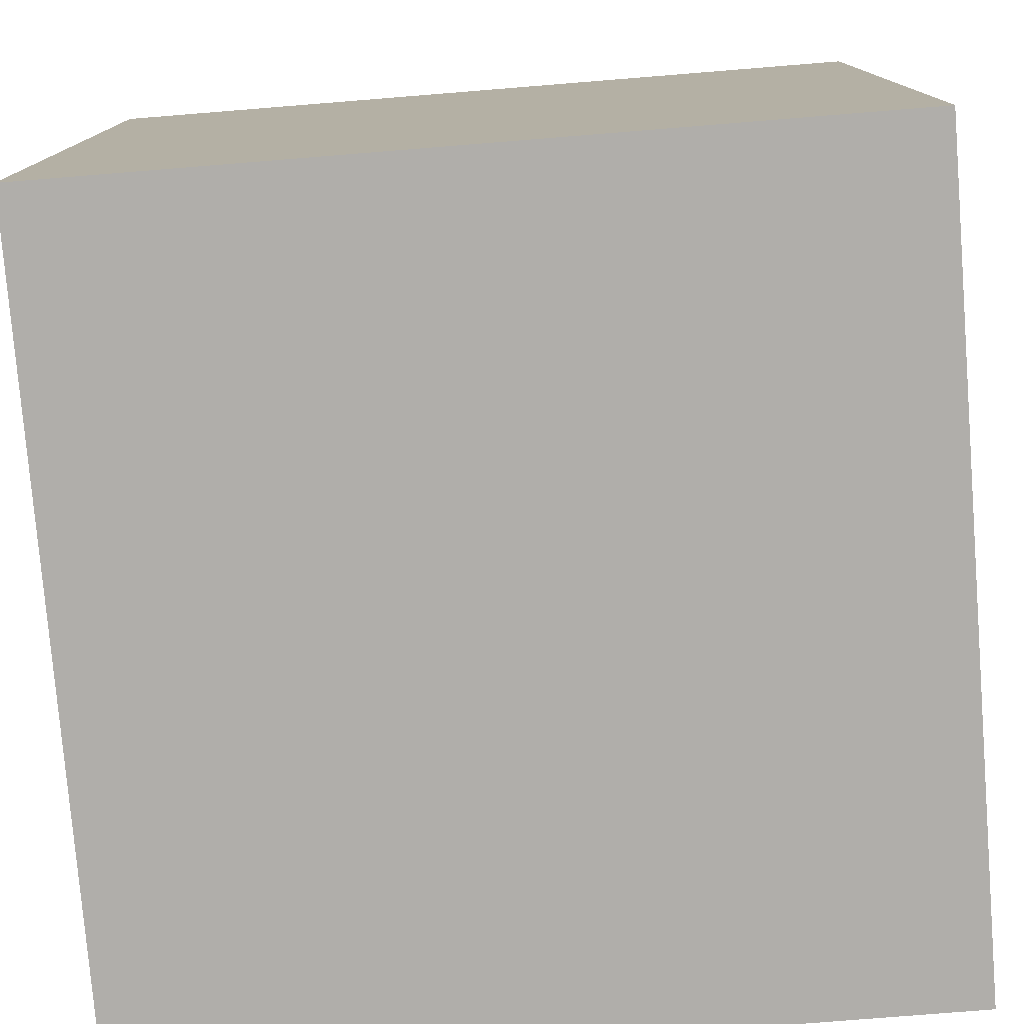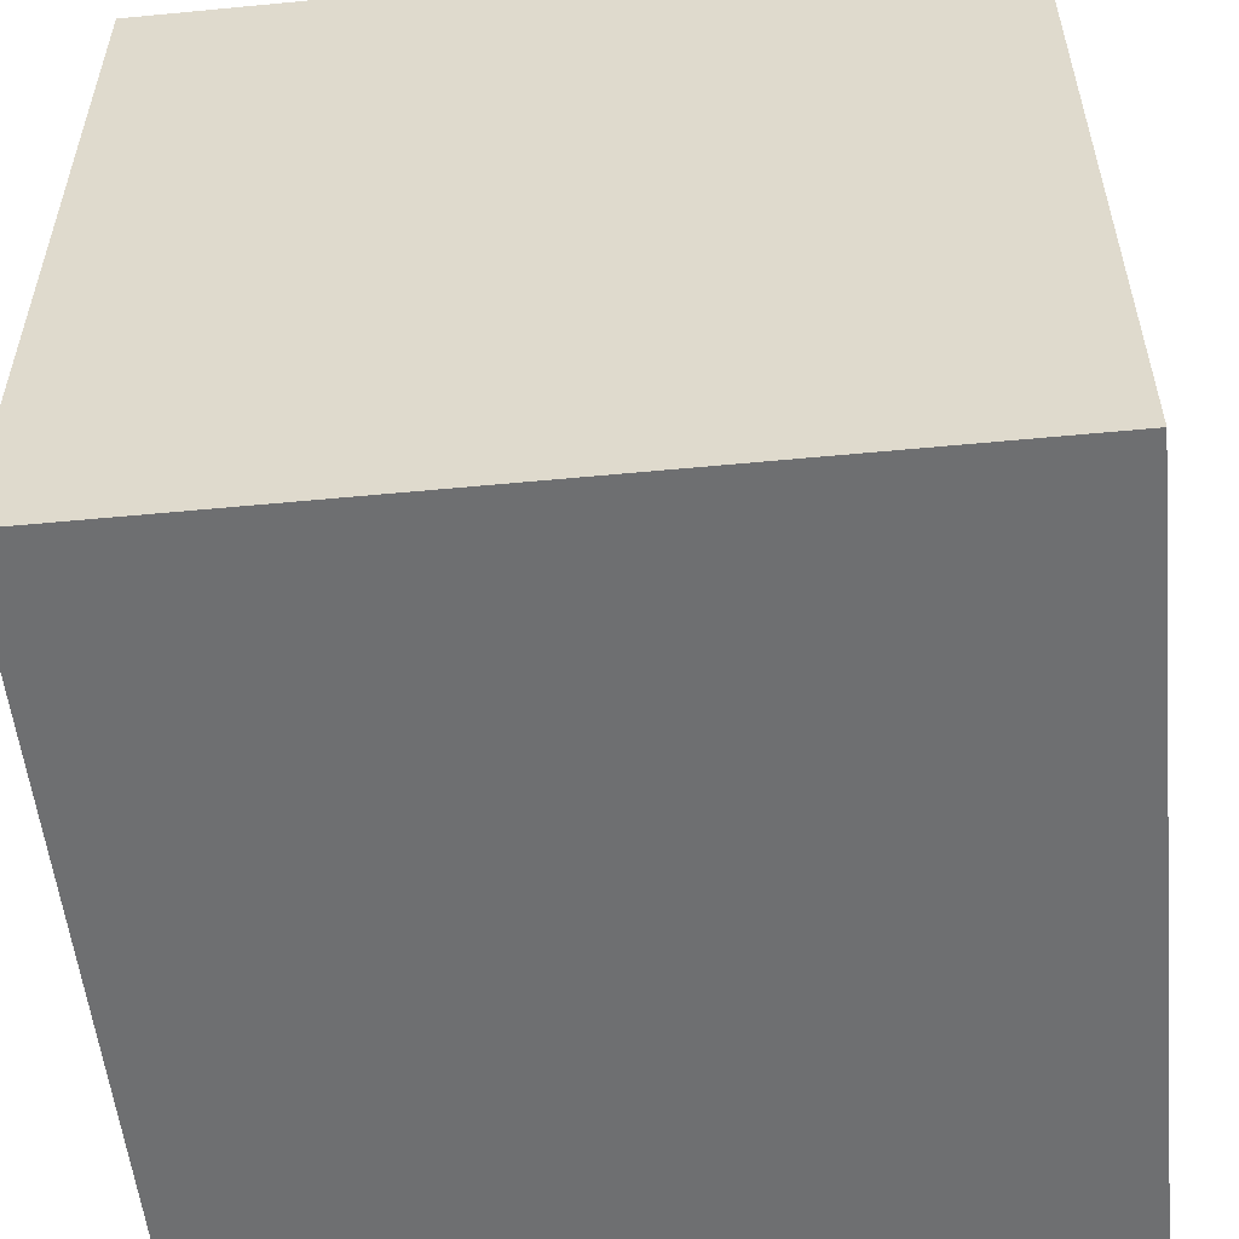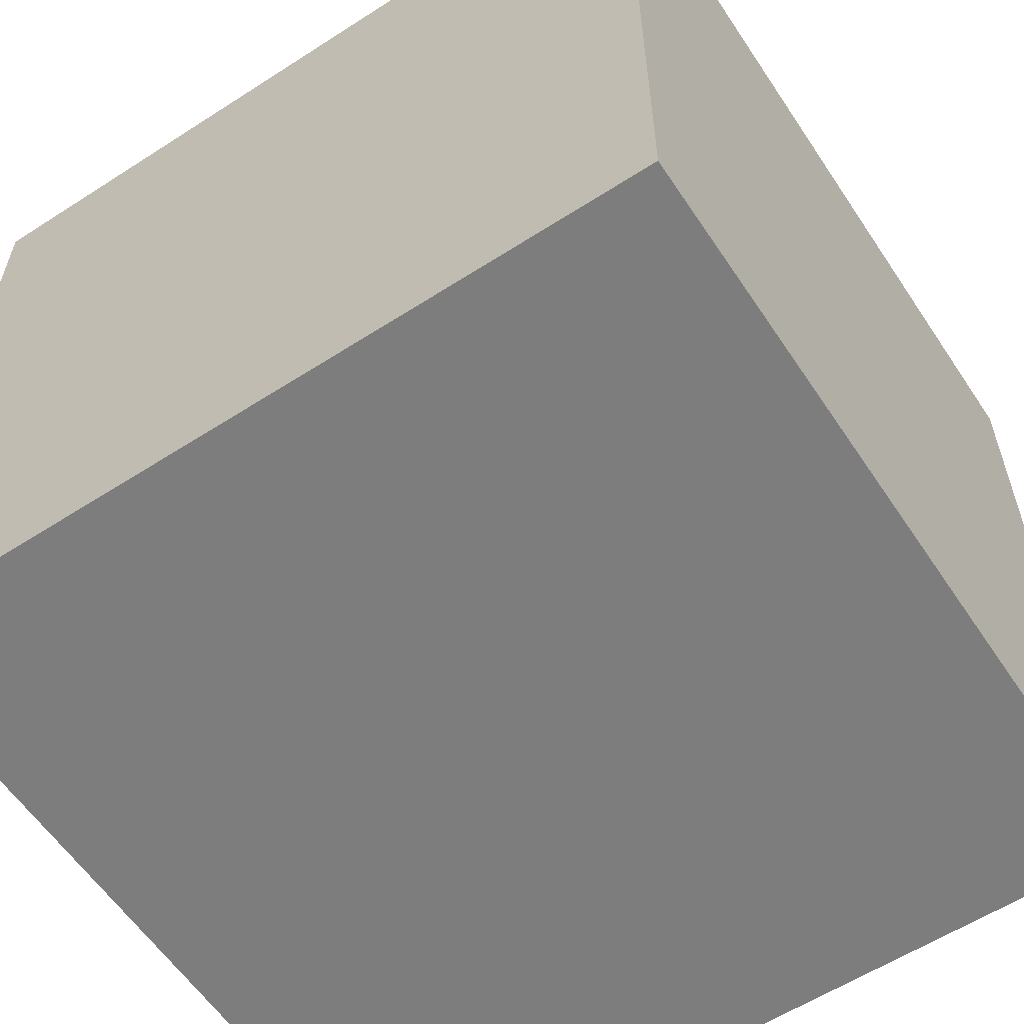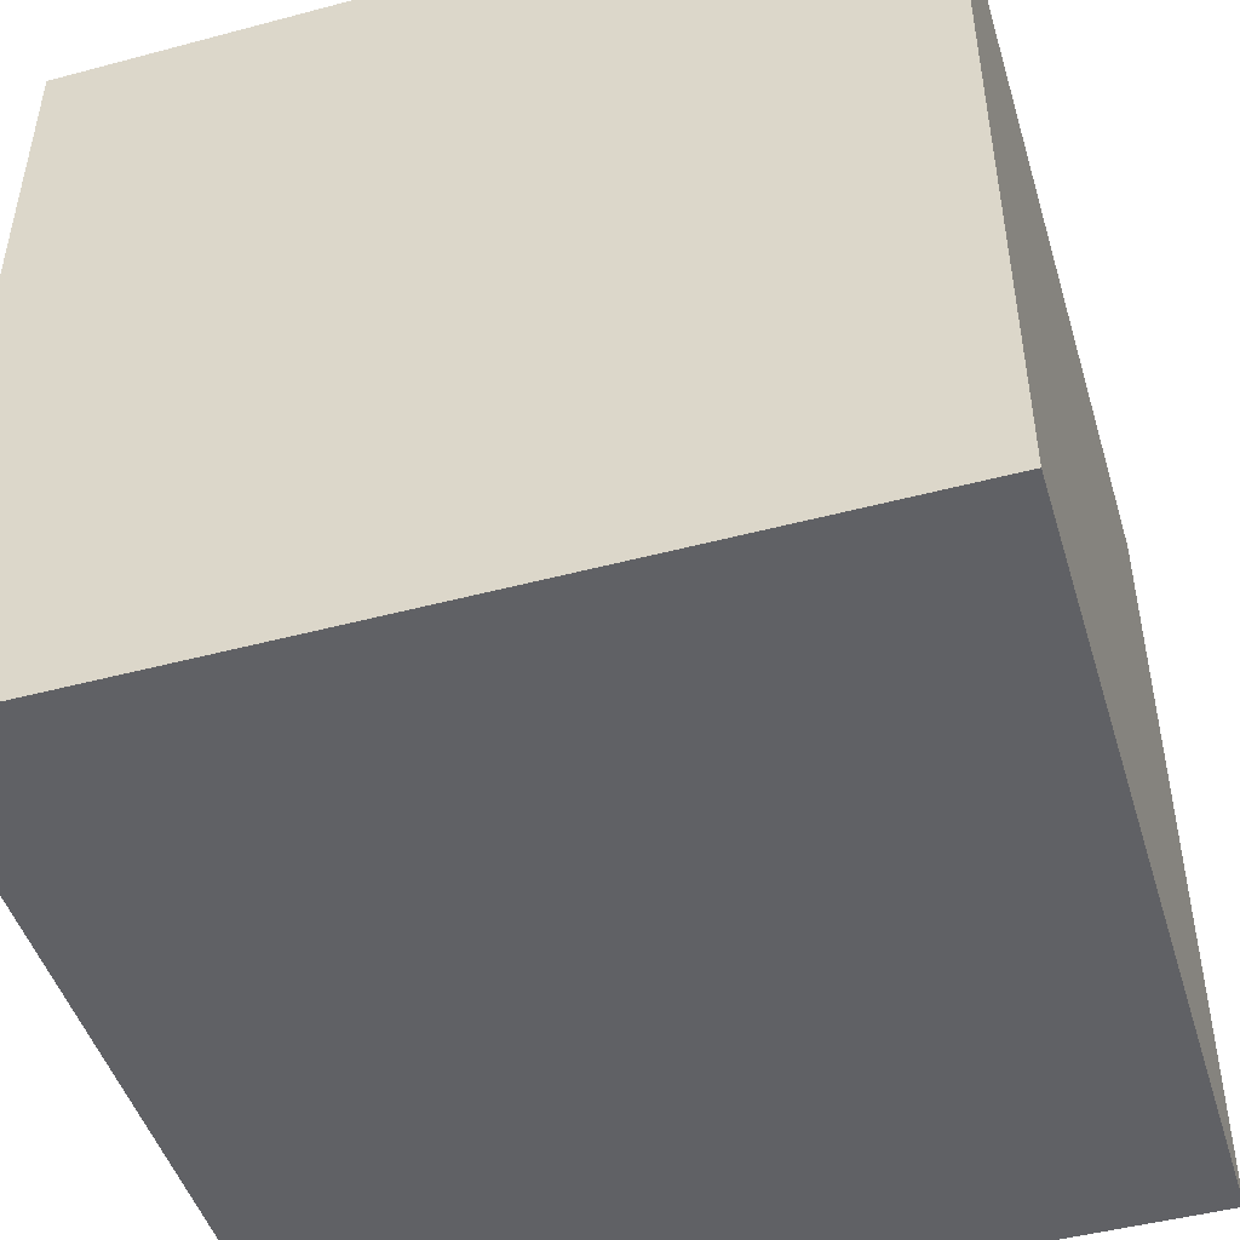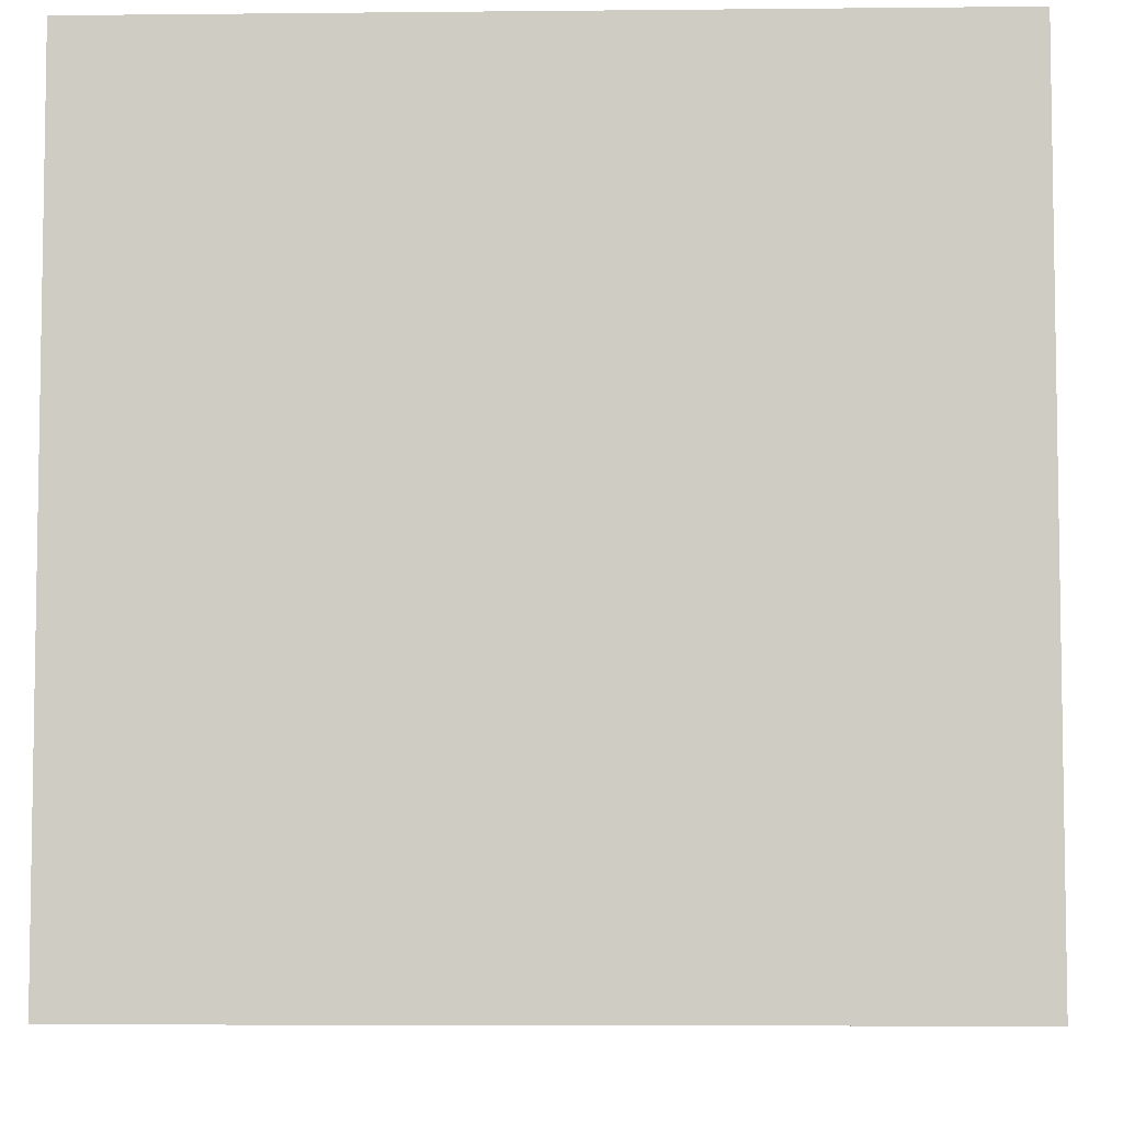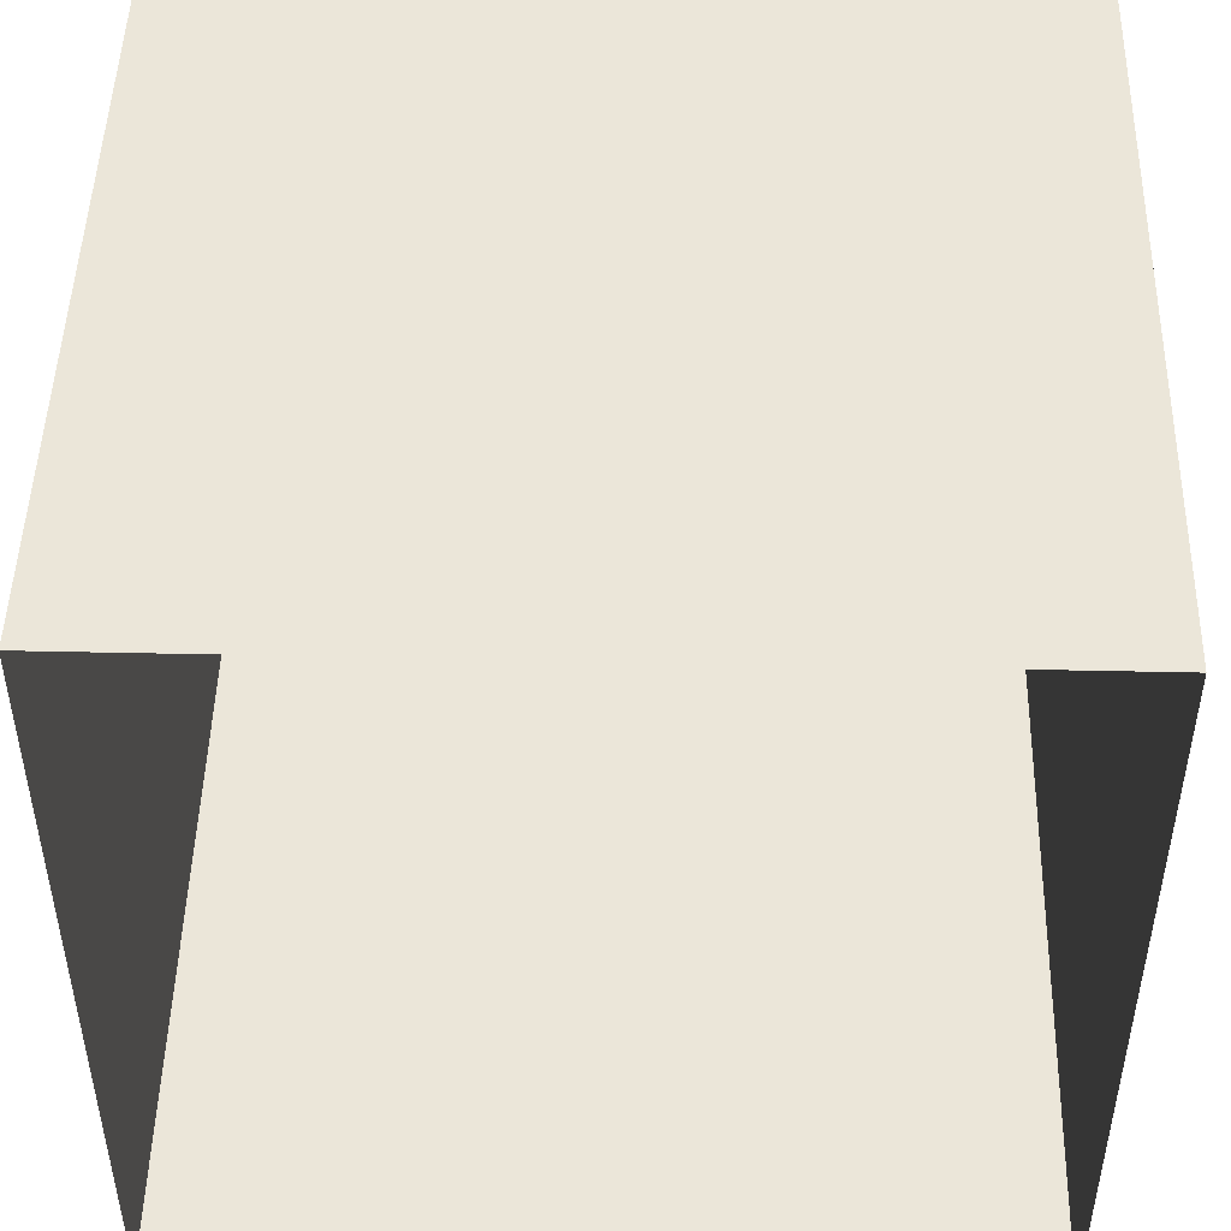
<metadata>
{"format":"obj","ext":"obj","renderer":"f3d","projection":"perspective","resolution":1024,"background":"white","views":[{"elev":-77.8,"azim":-175.4,"up":"+Z"},{"elev":-54.6,"azim":-84.2,"up":"+Y"},{"elev":-59.2,"azim":-56.5,"up":"+Z"},{"elev":-47.5,"azim":106.7,"up":"+Y"},{"elev":-5.9,"azim":-178.2,"up":"+Z"},{"elev":48.1,"azim":1.4,"up":"+Y"}]}
</metadata>
<code>
g _Combined_AutoVis48_0
v -1 1 0.25
v 0 1 0.25
v 0 1 1.25
v -1 1 1.25
v -1 -1 0.25
v 0 -1 0.25
v 0 -1 -0.75
v -1 -1 -0.75
v 8.819e-07 -1 1.25
v -1 -1 0.25
v -1 -1 1.25
v -1 1 1.25
v -1 0 1.25
v -1 0 0.25
v -1 1 0.25
v -1 0 1.25
v -1 -1 1.25
v -1 -1 0.25
v -1 0 0.25
v -1 0 0.25
v -1 -1 0.25
v -1 -1 -0.75
v -1 0 -0.75
v -1 1 0.25
v -1 0 0.25
v -1 0 -0.75
v -1 1 -0.75
v 1 1 1.25
v 1 1 0.25
v 1 0 0.25
v 1 0 1.25
v -1 1 -0.75
v -1 0 -0.75
v 0 0 -0.75
v 0 1 -0.75
v -1 1 -0.75
v 0 1 -0.75
v 0 1 0.25
v -1 1 0.25
v 0 1 0.25
v 1 1 0.25
v 1 1 1.25
v 0 1 1.25
v 0 0 -0.75
v 0 -1 -0.75
v 1 -1 -0.75
v 1 0 -0.75
v 1 0 0.25
v 1 0 -0.75
v 1 -1 -0.75
v 1 -1 0.25
v 1 0 1.25
v 1 0 0.25
v 1 -1 0.25
v 1 -1 1.25
v -1 0 -0.75
v -1 -1 -0.75
v 0 -1 -0.75
v 0 0 -0.75
v 0 1 -0.75
v 0 0 -0.75
v 1 0 -0.75
v 1 1 -0.75
v 1 1 0.25
v 1 1 -0.75
v 1 0 -0.75
v 1 0 0.25
v 0 1 -0.75
v 1 1 -0.75
v 1 1 0.25
v 0 1 0.25
v 0 -1 -0.75
v 1 -1 0.25
v 1 -1 -0.75
v 1 -1 0.25
v 8.819e-07 -1 1.25
v 1 -1 1.25
g _Combined_AutoVis48_0_0
f 3 2 1
f 4 3 1
f 7 6 5
f 8 7 5
f 10 6 9
f 11 10 9
f 14 13 12
f 15 14 12
f 18 17 16
f 19 18 16
f 22 21 20
f 23 22 20
f 26 25 24
f 27 26 24
f 30 29 28
f 31 30 28
f 34 33 32
f 35 34 32
f 38 37 36
f 39 38 36
f 42 41 40
f 43 42 40
f 46 45 44
f 47 46 44
f 50 49 48
f 51 50 48
f 54 53 52
f 55 54 52
f 58 57 56
f 59 58 56
f 62 61 60
f 63 62 60
f 66 65 64
f 67 66 64
f 70 69 68
f 71 70 68
f 73 6 72
f 74 73 72
f 76 6 75
f 77 76 75

</code>
